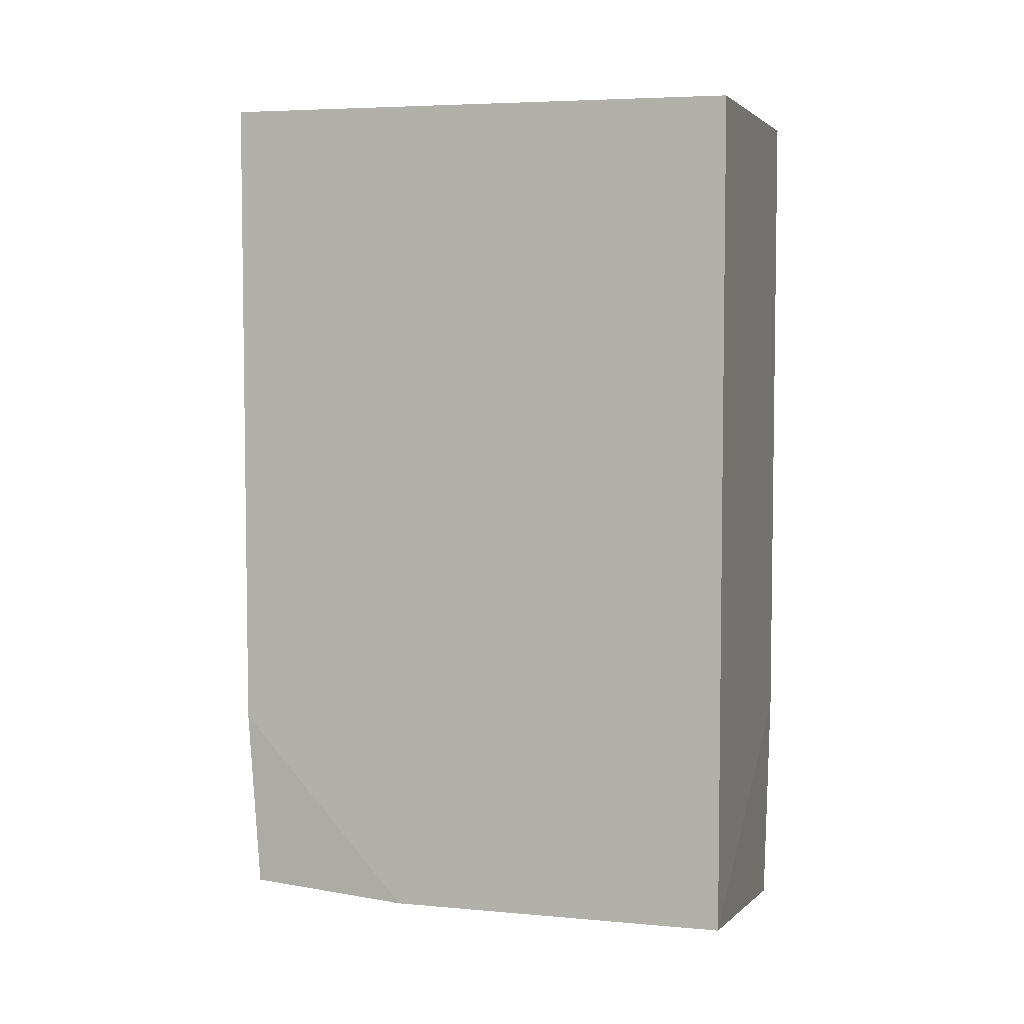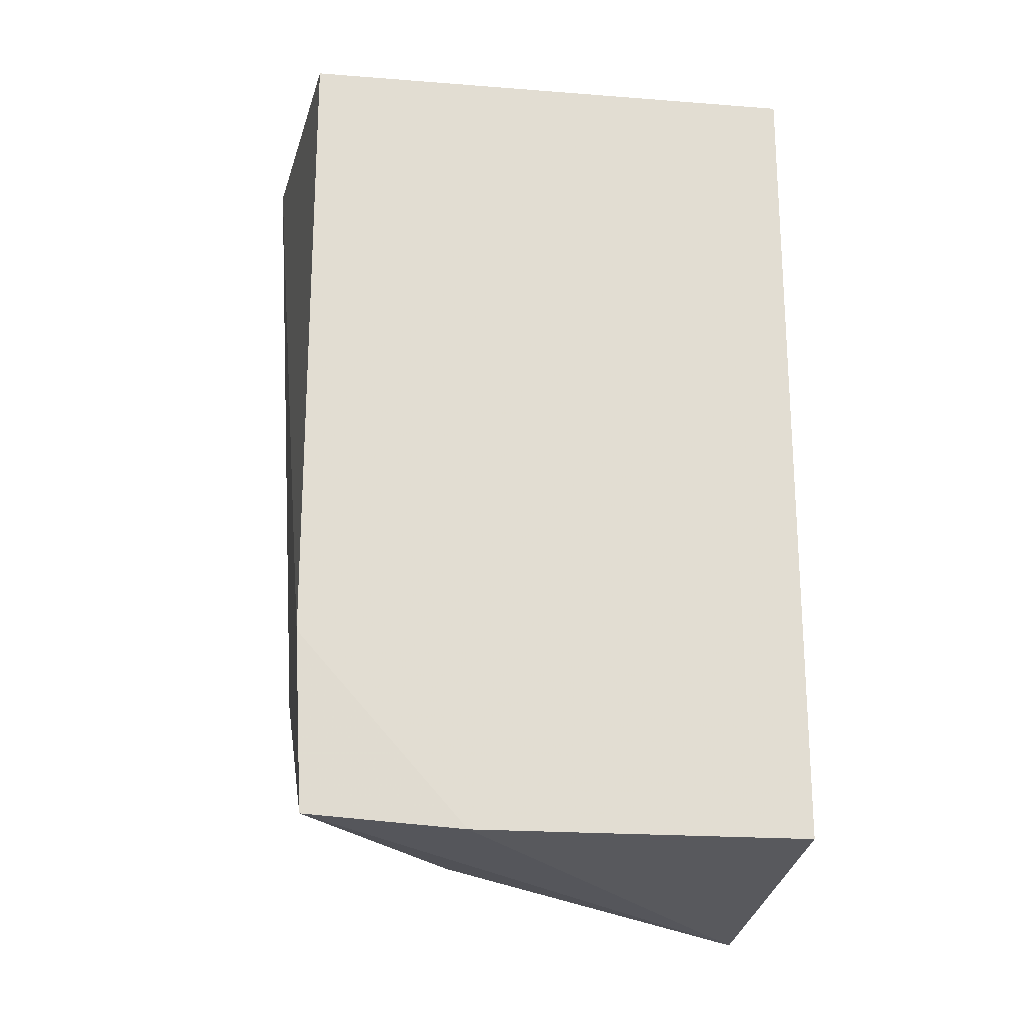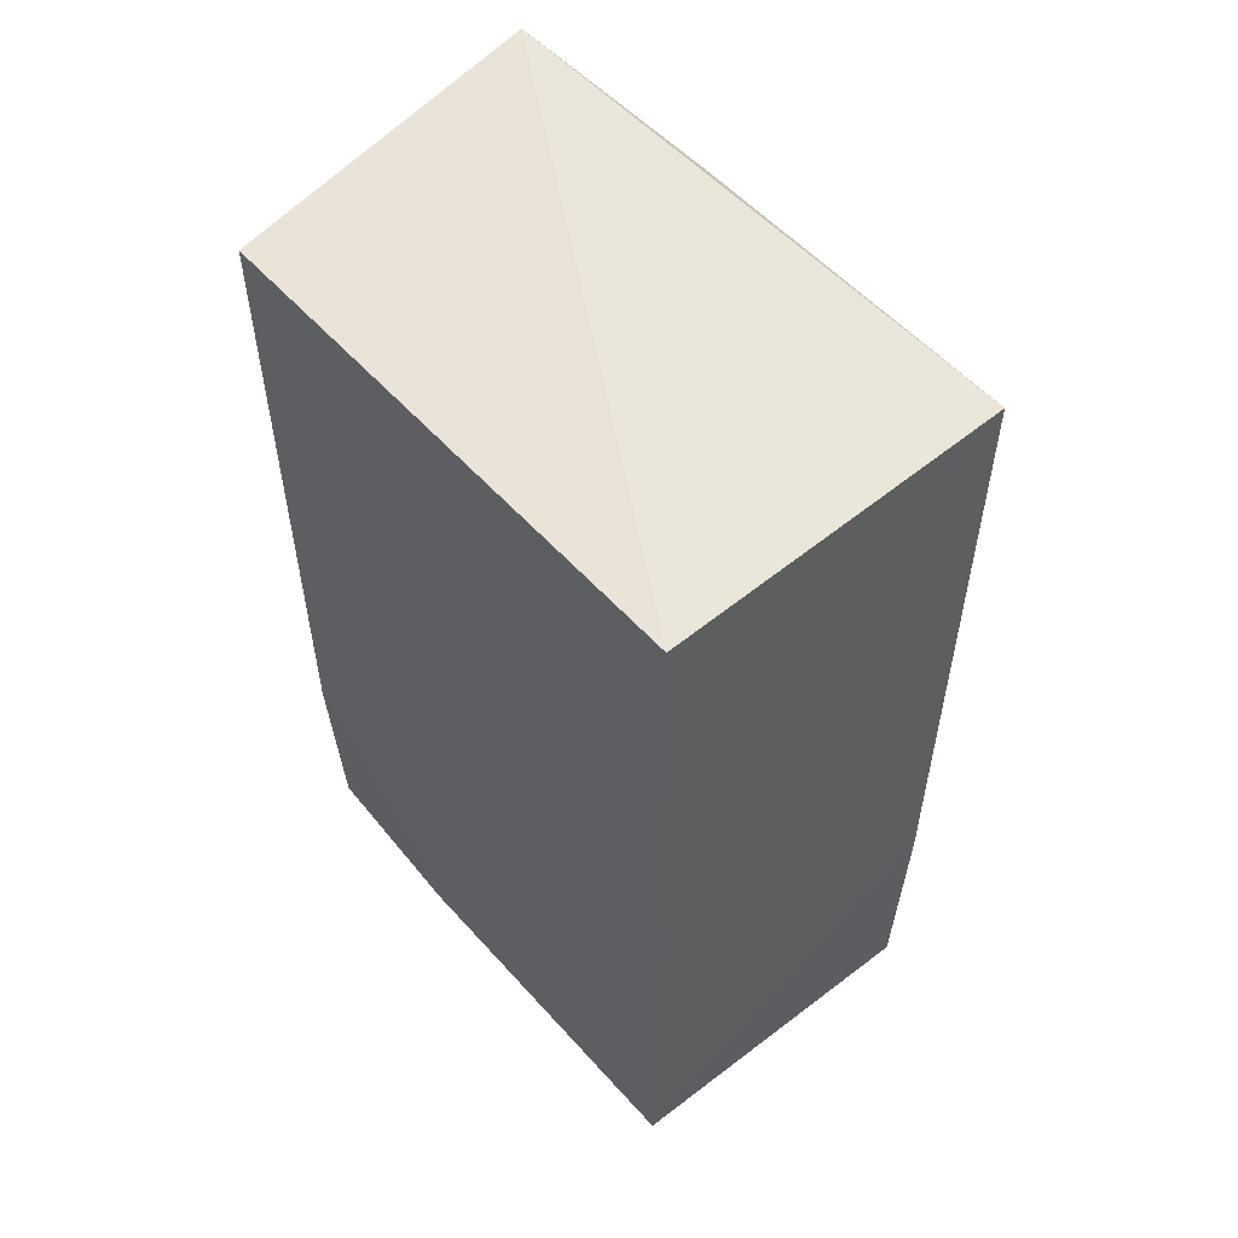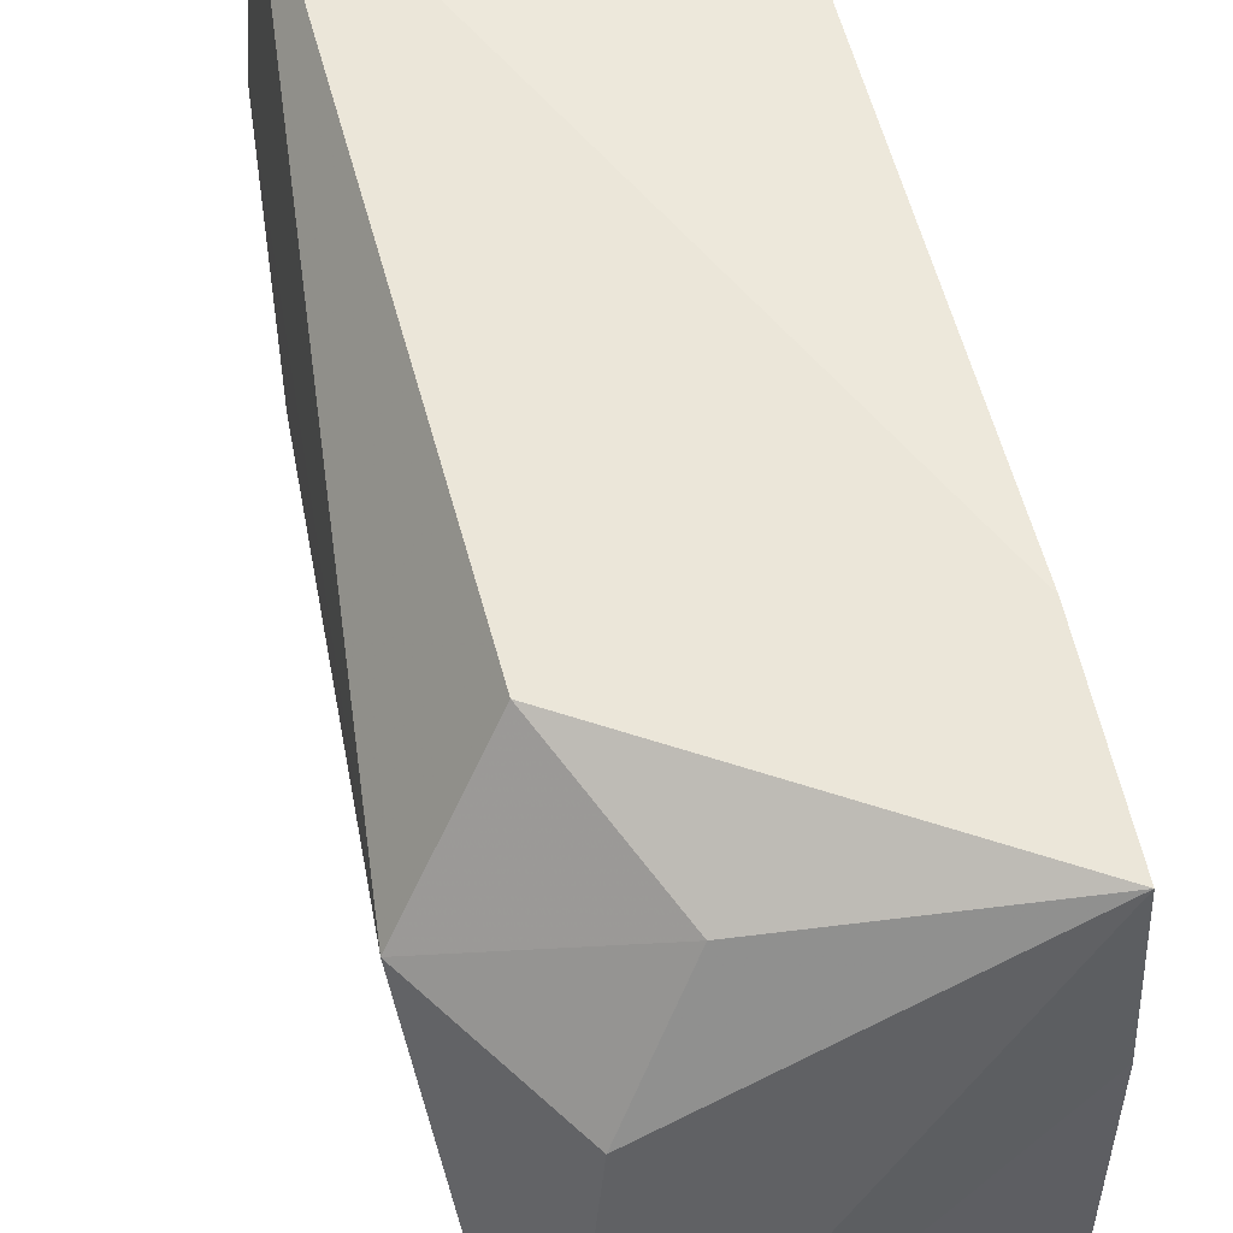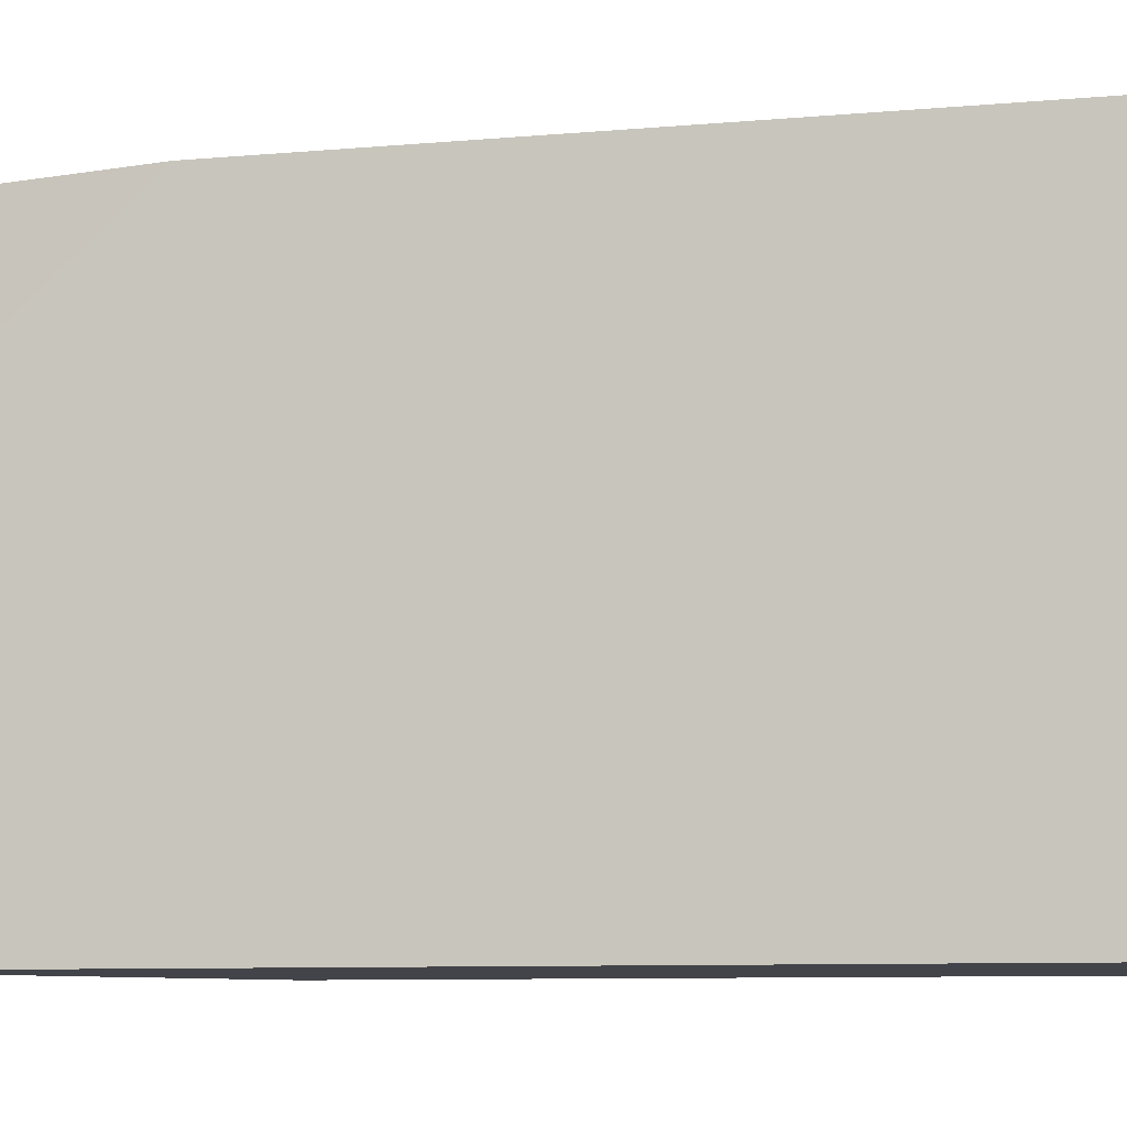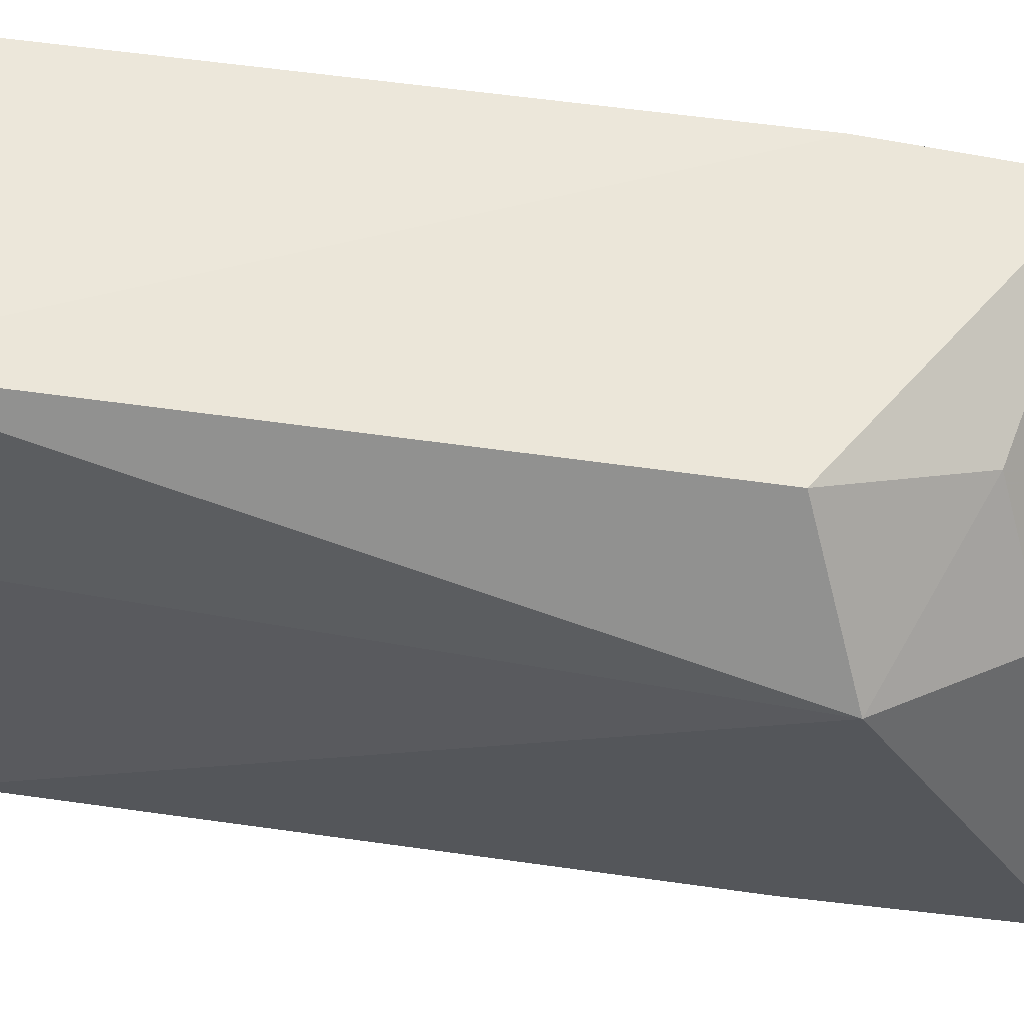
<metadata>
{"format":"obj","ext":"obj","renderer":"f3d","projection":"perspective","resolution":1024,"background":"white","views":[{"elev":5.2,"azim":-73.9,"up":"+Z"},{"elev":-21.0,"azim":-97.9,"up":"+Z"},{"elev":54.9,"azim":-40.9,"up":"+Z"},{"elev":53.9,"azim":166.9,"up":"+Y"},{"elev":-8.5,"azim":-76.1,"up":"+Y"},{"elev":57.3,"azim":98.4,"up":"+Y"}]}
</metadata>
<code>
v 0.2699 -0.01026 0.2197
v 0.2672 -0.006916 -0.4092
v 0.2541 0.3765 0.2371
v 0.02748 0.3534 0.2197
v 0.02748 -0.01026 0.2197
v 0.03073 0.3464 -0.3629
v 0.3002 0.2549 -0.2737
v 0.02748 -0.01026 -0.3712
v 0.02748 0.3534 -0.2348
v 0.2699 -0.01026 -0.25
v 0.2699 0.2322 0.2197
v 0.2384 0.3519 -0.2336
v 0.2316 0.2254 -0.3603
v 0.02748 0.2322 -0.3712
v 0.1856 0.3088 -0.3259
f 5 1 3
f 5 3 4
f 8 1 5
f 8 5 4
f 9 4 3
f 9 8 4
f 10 7 1
f 10 2 7
f 10 8 2
f 10 1 8
f 11 7 3
f 11 3 1
f 11 1 7
f 12 3 7
f 12 9 3
f 12 6 9
f 13 7 2
f 13 2 6
f 14 6 2
f 14 2 8
f 14 9 6
f 14 8 9
f 15 12 7
f 15 7 13
f 15 13 6
f 15 6 12

</code>
